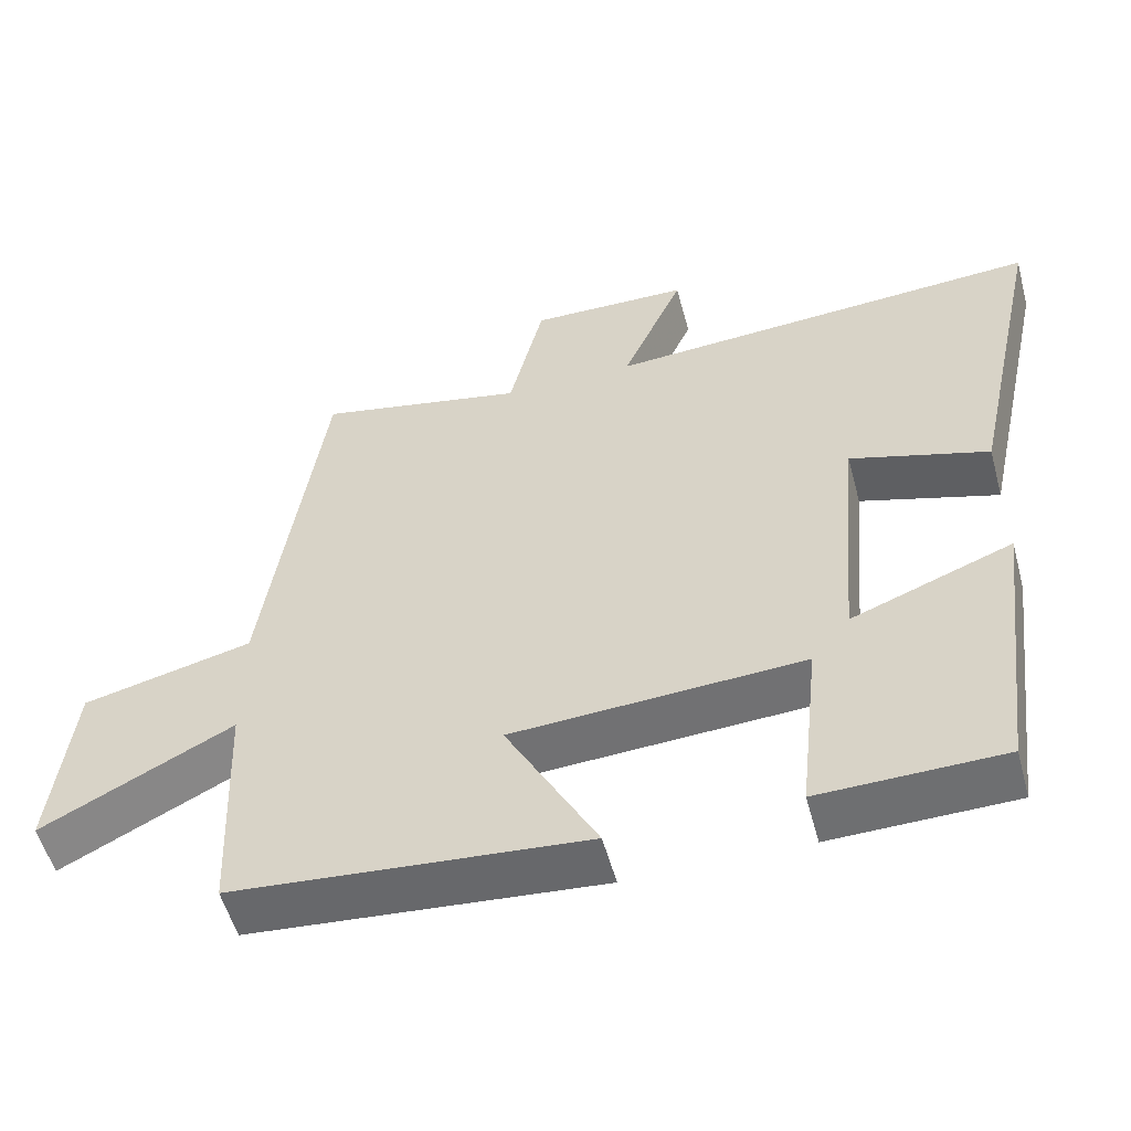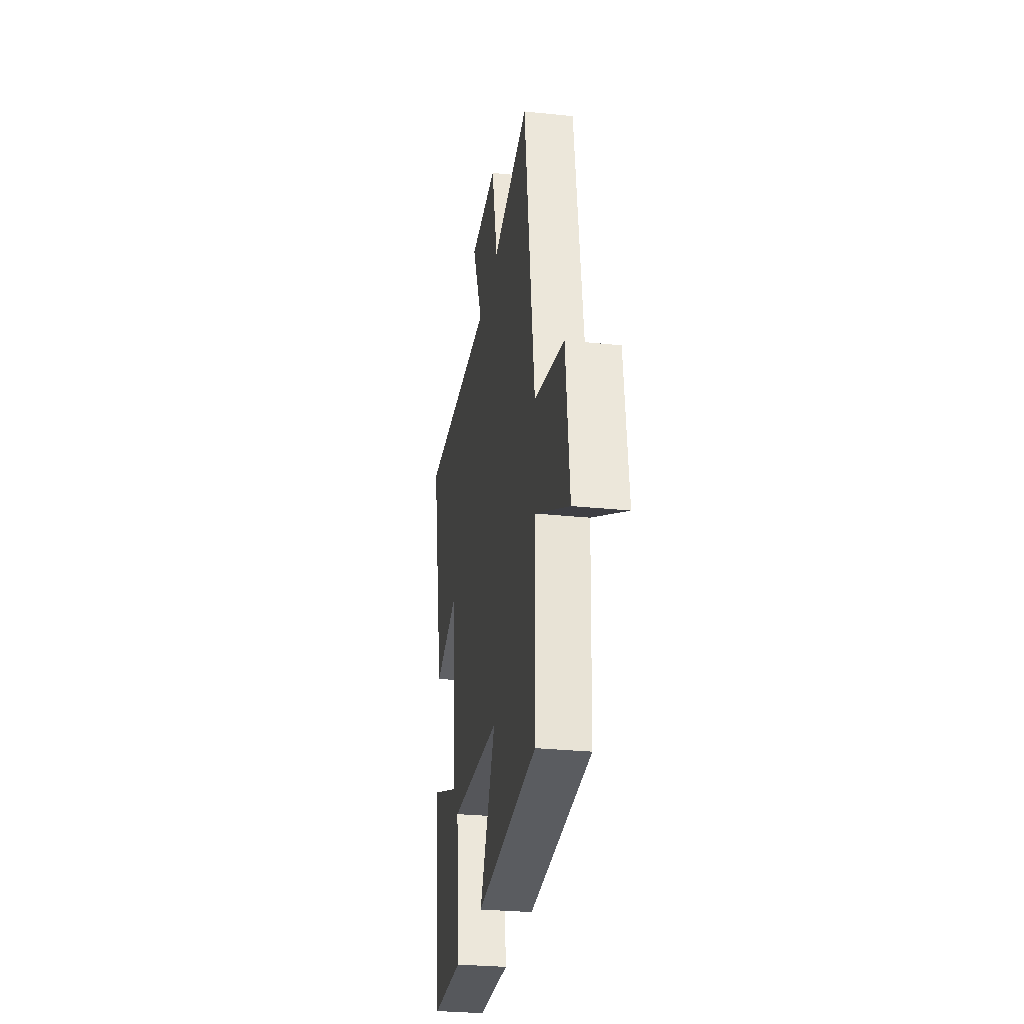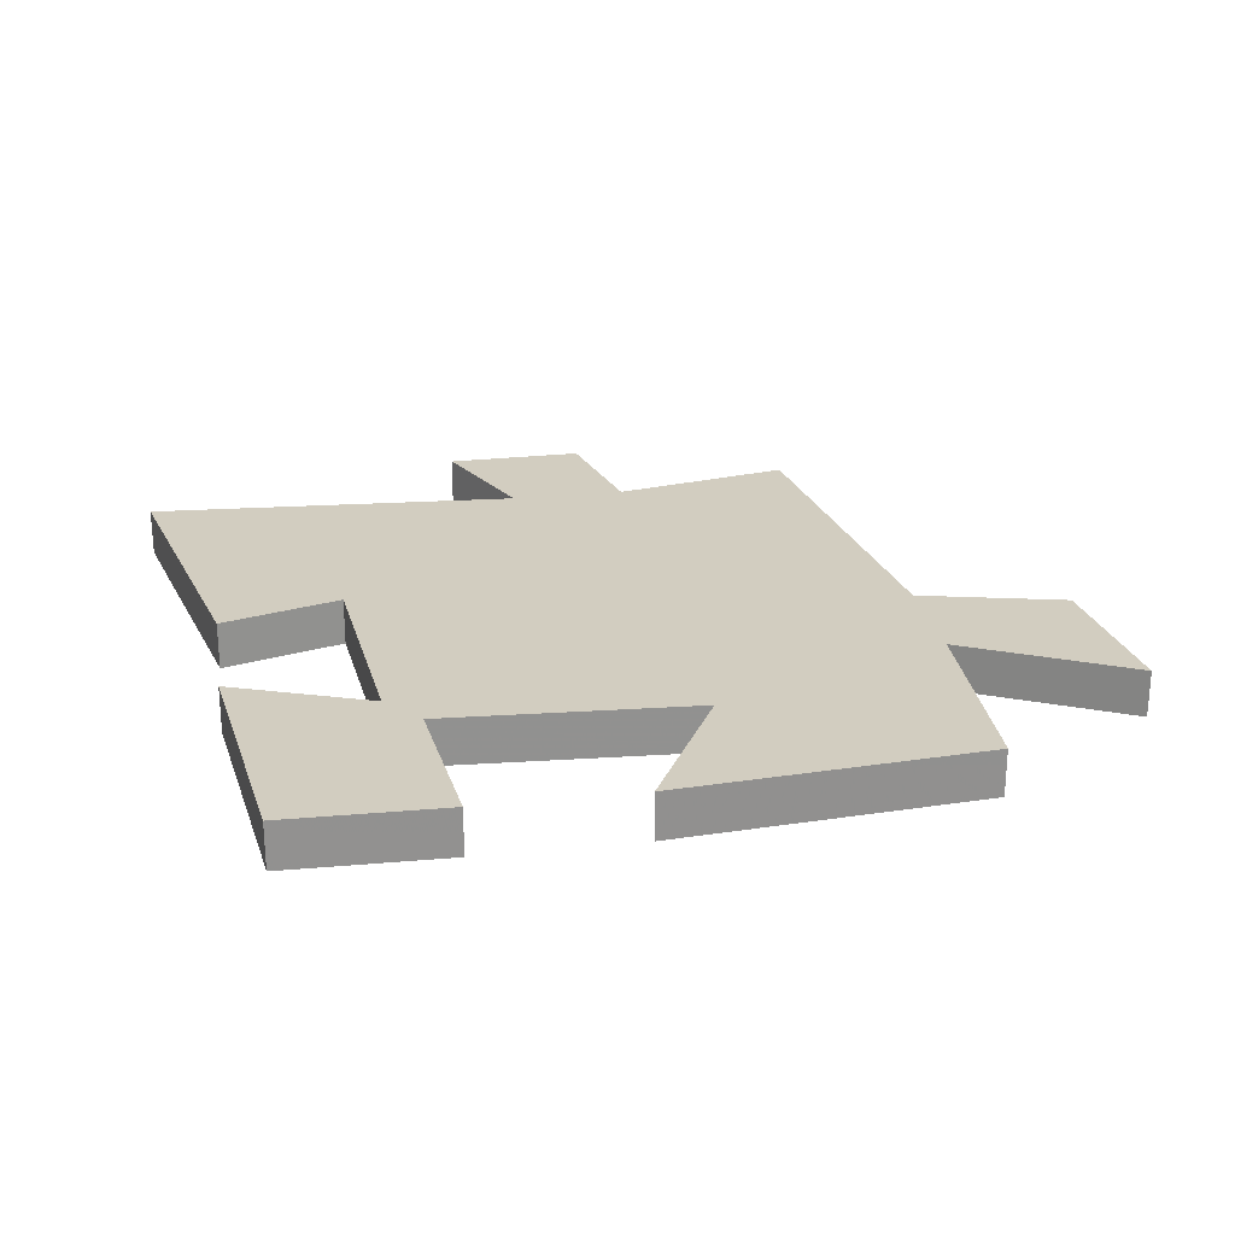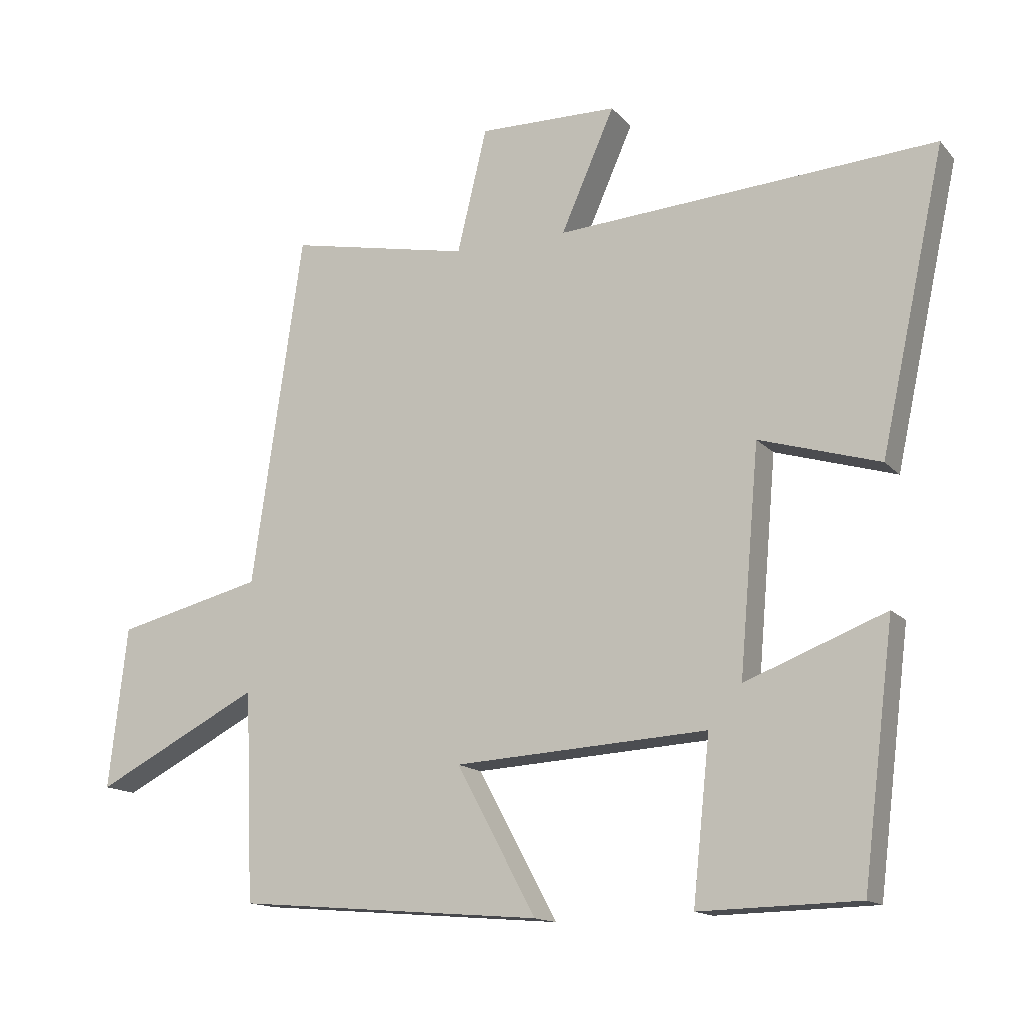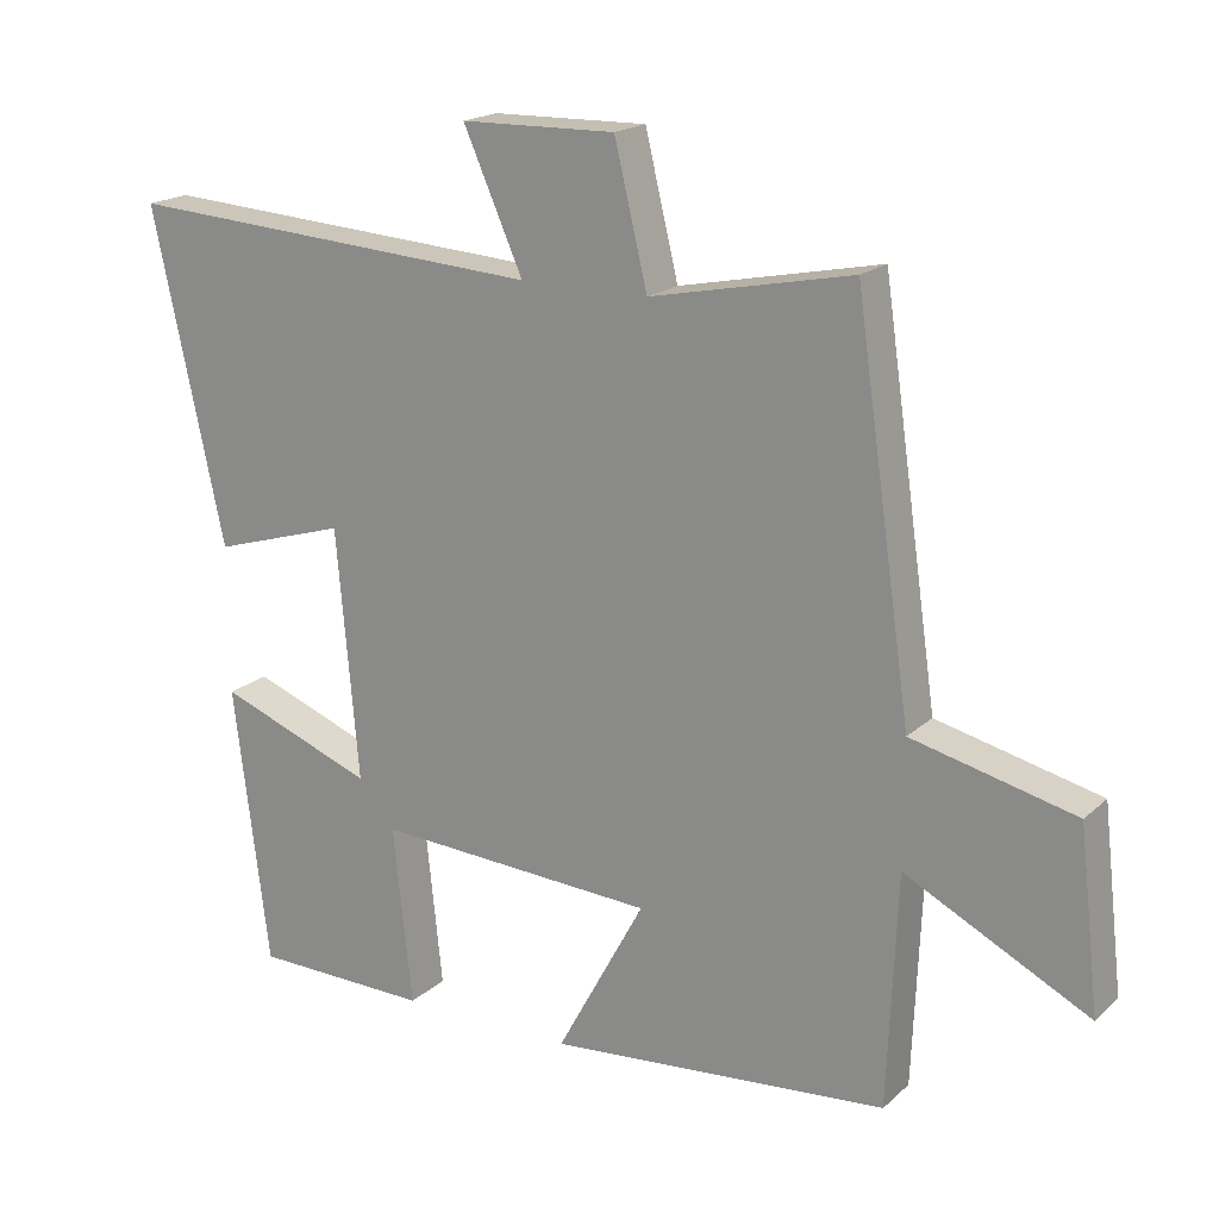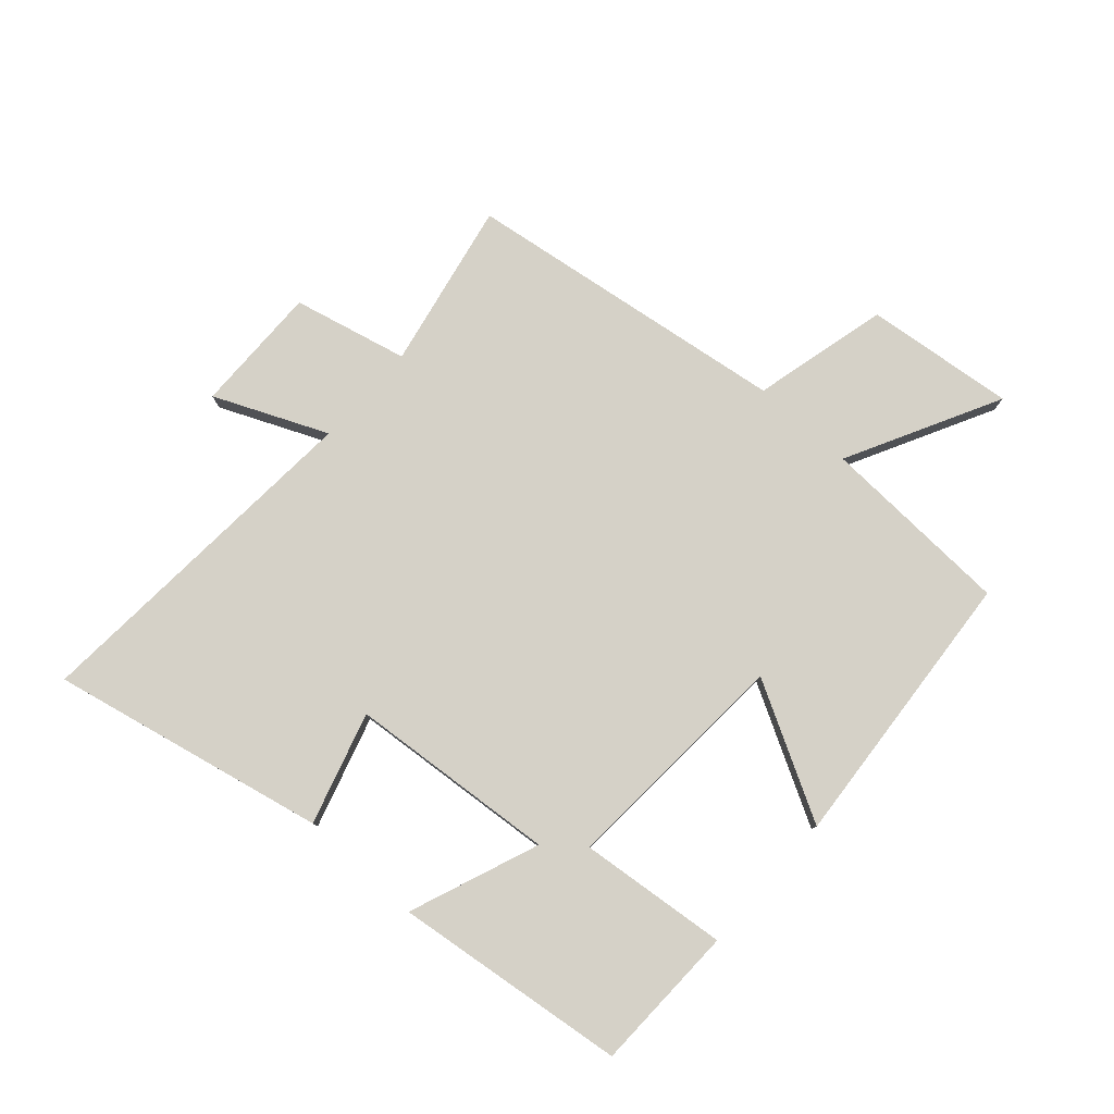
<metadata>
{"format":"obj","ext":"obj","renderer":"f3d","projection":"perspective","resolution":1024,"background":"white","views":[{"elev":-54.2,"azim":15.1,"up":"+Z"},{"elev":-29.2,"azim":-98.7,"up":"+Z"},{"elev":24.4,"azim":170.6,"up":"+Y"},{"elev":-14.6,"azim":26.0,"up":"+Z"},{"elev":18.6,"azim":-148.3,"up":"+Z"},{"elev":79.2,"azim":132.0,"up":"+Y"}]}
</metadata>
<code>
v -0.423 0.07 0.556
v -0.149 0.07 0.5
v -0.104 0.07 0.687
v 0.106 0.07 0.683
v 0.025 0.07 0.5
v 0.598 0.07 0.537
v 0.5 0.07 0.089
v 0.318 0.07 0.144
v 0.288 0.07 -0.196
v 0.5 0.07 -0.115
v 0.452 0.07 -0.495
v 0.212 0.07 -0.5
v 0.238 0.07 -0.257
v -0.144 0.07 -0.279
v -0.024 0.07 -0.5
v -0.487 0.07 -0.461
v -0.5 0.07 -0.146
v -0.75 0.07 -0.274
v -0.722 0.07 -0.03
v -0.5 0.07 0.024
v -0.423 0 0.556
v -0.149 0 0.5
v -0.104 0 0.687
v 0.106 0 0.683
v 0.025 0 0.5
v 0.598 0 0.537
v 0.5 0 0.089
v 0.318 0 0.144
v 0.288 0 -0.196
v 0.5 0 -0.115
v 0.452 0 -0.495
v 0.212 0 -0.5
v 0.238 0 -0.257
v -0.144 0 -0.279
v -0.024 0 -0.5
v -0.487 0 -0.461
v -0.5 0 -0.146
v -0.75 0 -0.274
v -0.722 0 -0.03
v -0.5 0 0.024
f 17 18 19 20
f 17 20 1 2
f 14 15 16 17
f 13 14 17 2
f 10 11 12 13
f 9 10 13
f 8 9 13 2
f 5 6 7 8
f 5 8 2
f 2 3 4 5
f 40 39 38 37
f 22 21 40 37
f 37 36 35 34
f 22 37 34 33
f 33 32 31 30
f 33 30 29
f 22 33 29 28
f 28 27 26 25
f 22 28 25
f 25 24 23 22
f 1 21 22 2
f 2 22 23 3
f 3 23 24 4
f 4 24 25 5
f 5 25 26 6
f 6 26 27 7
f 7 27 28 8
f 8 28 29 9
f 9 29 30 10
f 10 30 31 11
f 11 31 32 12
f 12 32 33 13
f 13 33 34 14
f 14 34 35 15
f 15 35 36 16
f 16 36 37 17
f 17 37 38 18
f 18 38 39 19
f 19 39 40 20
f 20 40 21 1

</code>
